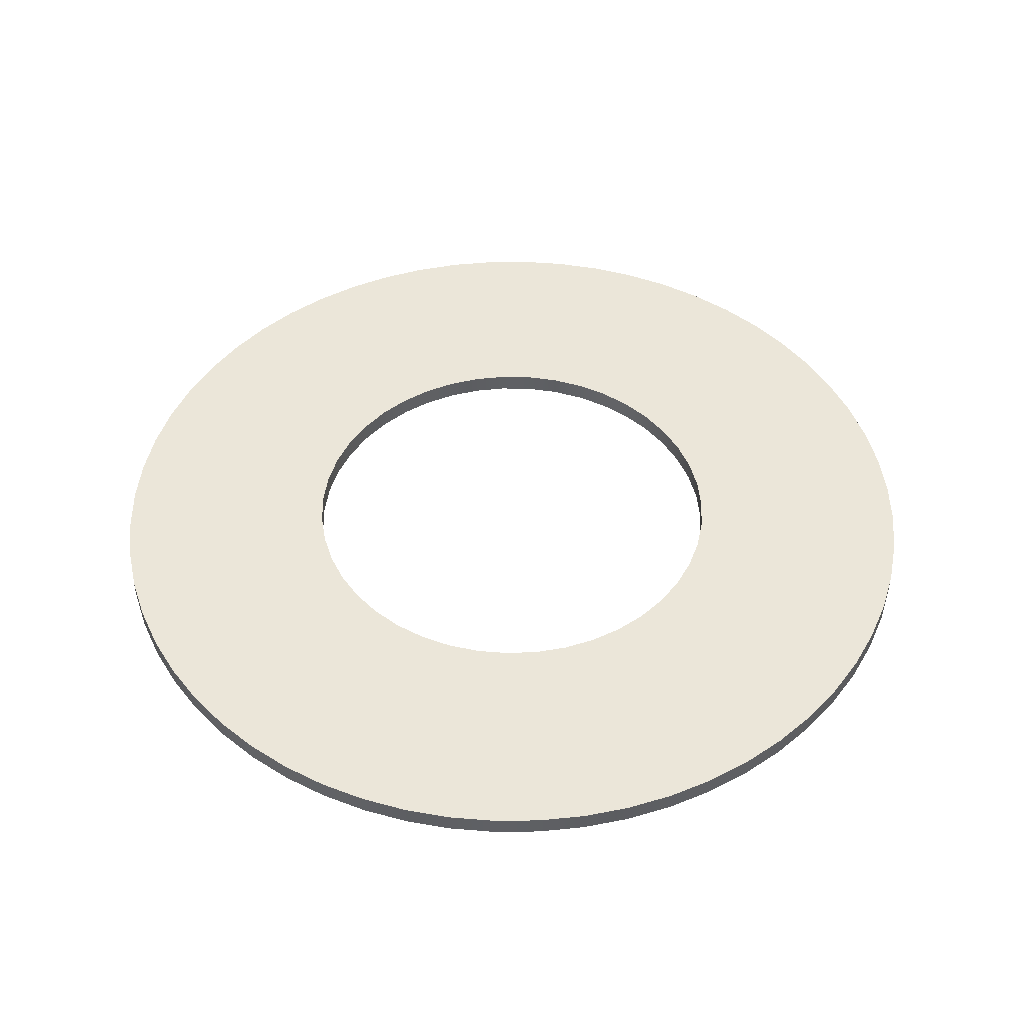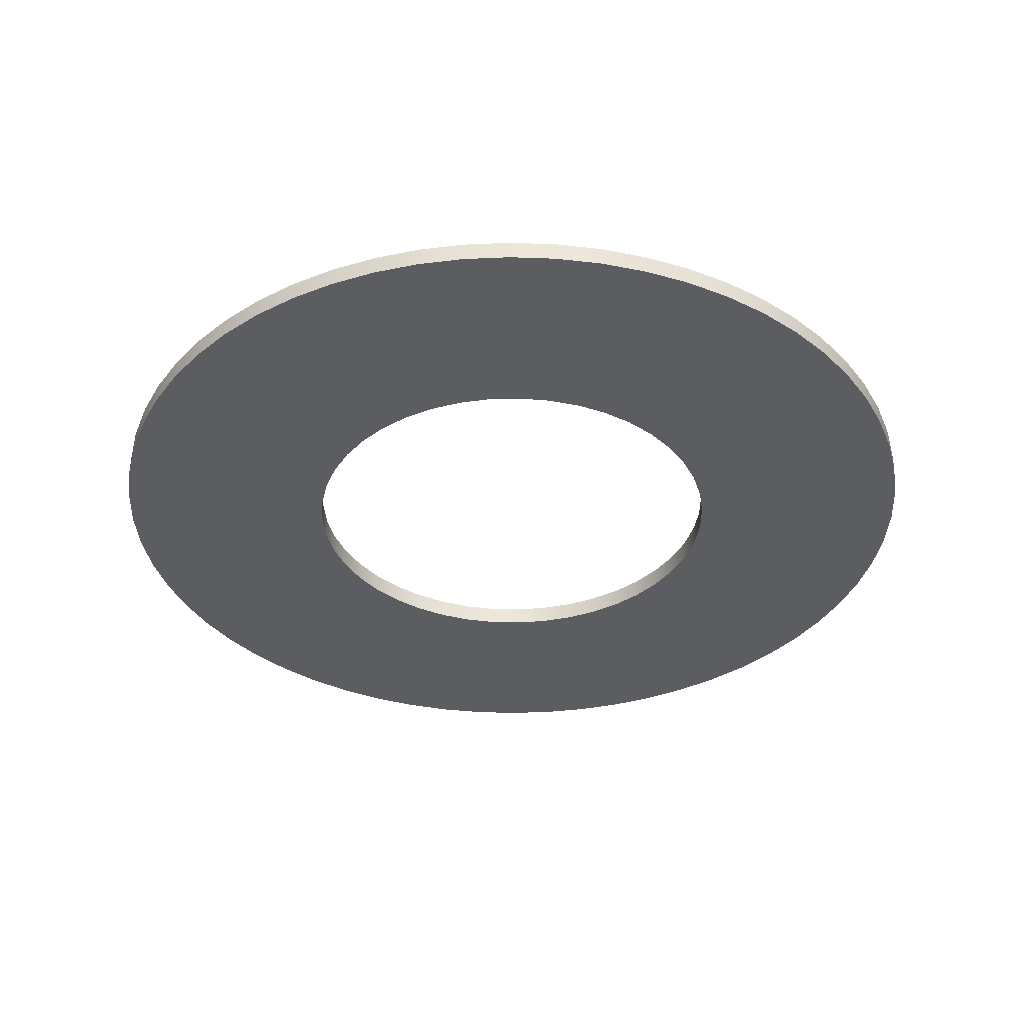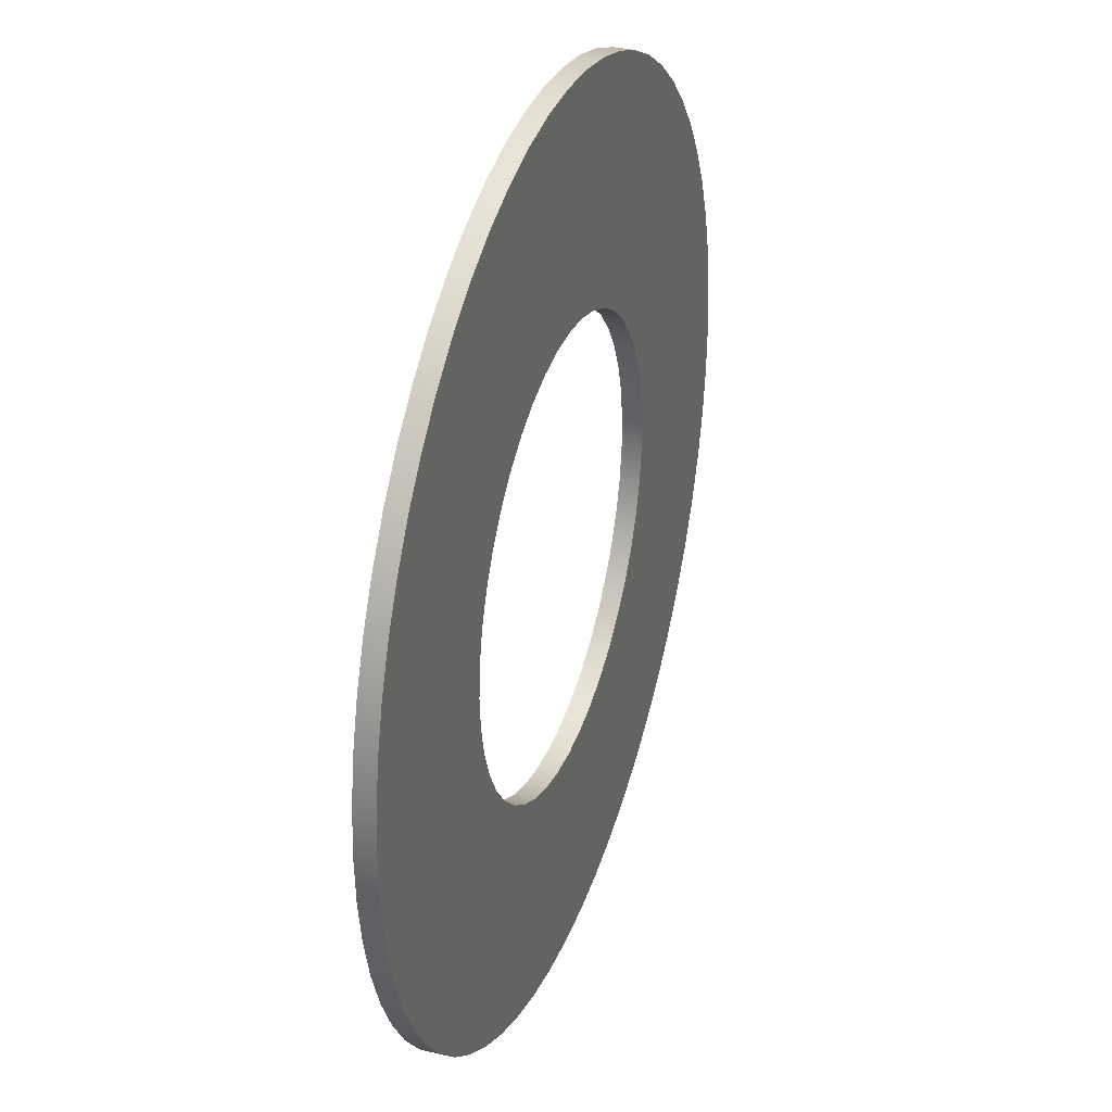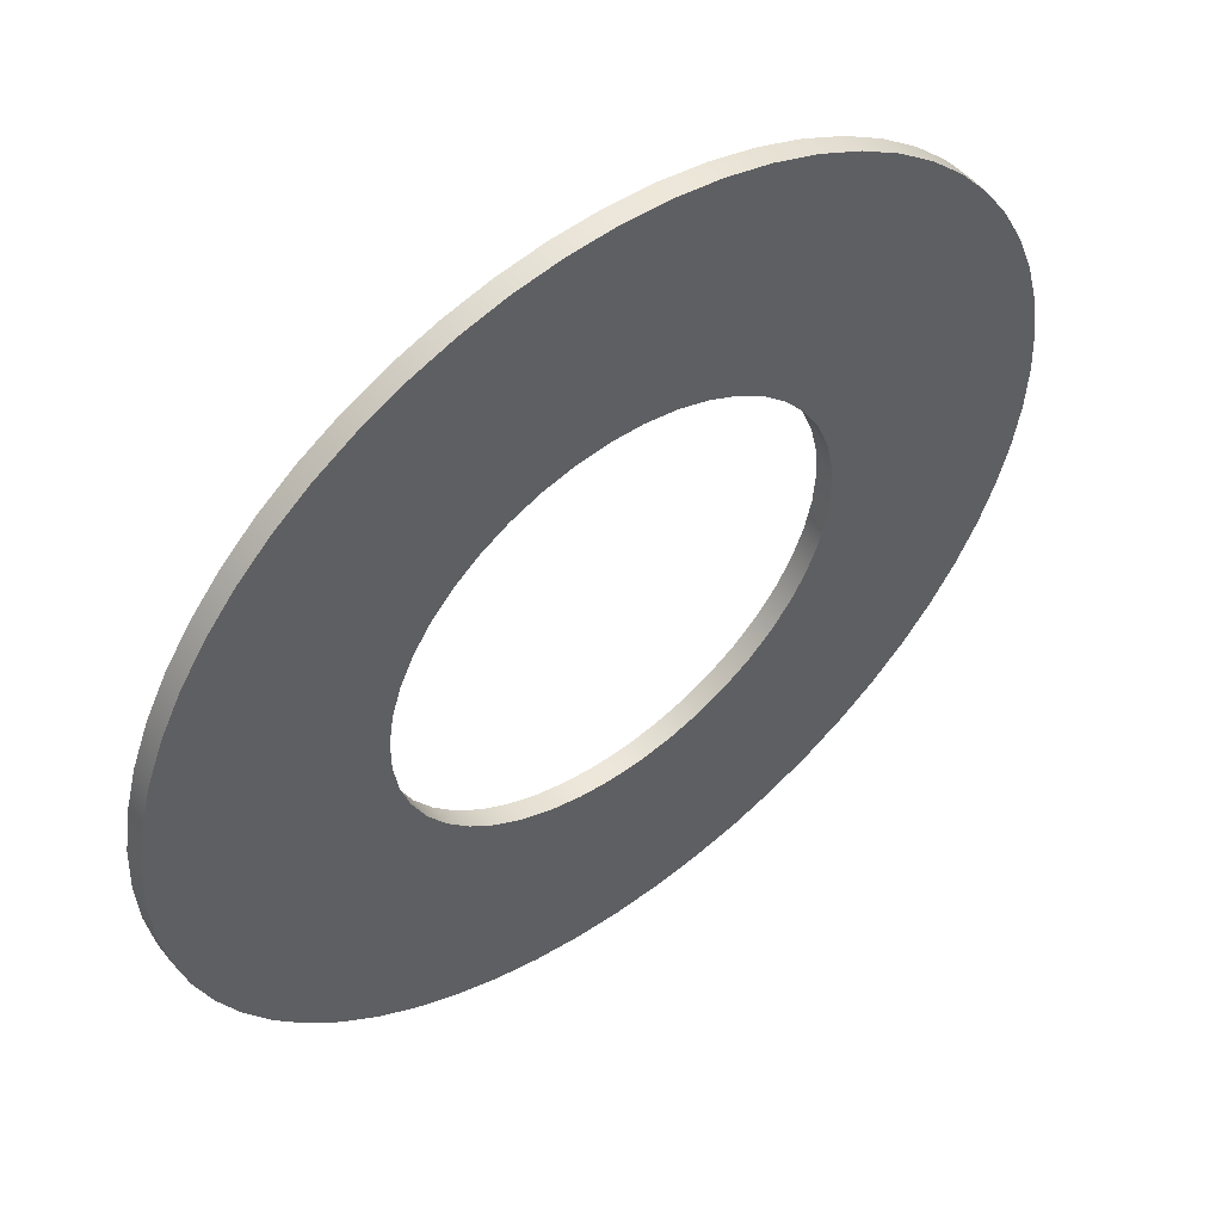
<metadata>
{"format":"obj","ext":"obj","renderer":"f3d","projection":"perspective","resolution":1024,"background":"white","views":[{"elev":46.7,"azim":158.3,"up":"+Y"},{"elev":-36.2,"azim":96.3,"up":"+Y"},{"elev":33.2,"azim":108.9,"up":"+Z"},{"elev":52.5,"azim":-37.3,"up":"+Z"}]}
</metadata>
<code>
v 2.25 0 -2.755e-16
v 2.226 0 0.3276
v 2.155 0 0.6482
v 2.037 0 0.955
v 1.876 0 1.241
v 1.676 0 1.501
v 1.439 0 1.729
v 1.172 0 1.921
v 0.88 0 2.071
v 0.5691 0 2.177
v 0.2461 0 2.237
v -0.08217 0 2.248
v -0.4087 0 2.213
v -0.7265 0 2.129
v -1.029 0 2.001
v -1.309 0 1.83
v -1.562 0 1.62
v -1.781 0 1.375
v -1.962 0 1.101
v -2.102 0 0.8038
v -2.196 0 0.4892
v -2.244 0 0.1642
v -2.244 0 -0.1642
v -2.196 0 -0.4892
v -2.102 0 -0.8038
v -1.962 0 -1.101
v -1.781 0 -1.375
v -1.562 0 -1.62
v -1.309 0 -1.83
v -1.029 0 -2.001
v -0.7265 0 -2.129
v -0.4087 0 -2.213
v -0.08217 0 -2.248
v 0.2461 0 -2.237
v 0.5691 0 -2.177
v 0.88 0 -2.071
v 1.172 0 -1.921
v 1.439 0 -1.729
v 1.676 0 -1.501
v 1.876 0 -1.241
v 2.037 0 -0.955
v 2.155 0 -0.6482
v 2.226 0 -0.3276
v 2.25 0.2 -2.755e-16
v 2.226 0.2 -0.3276
v 2.155 0.2 -0.6482
v 2.037 0.2 -0.955
v 1.876 0.2 -1.241
v 1.676 0.2 -1.501
v 1.439 0.2 -1.729
v 1.172 0.2 -1.921
v 0.88 0.2 -2.071
v 0.5691 0.2 -2.177
v 0.2461 0.2 -2.237
v -0.08217 0.2 -2.248
v -0.4087 0.2 -2.213
v -0.7265 0.2 -2.129
v -1.029 0.2 -2.001
v -1.309 0.2 -1.83
v -1.562 0.2 -1.62
v -1.781 0.2 -1.375
v -1.962 0.2 -1.101
v -2.102 0.2 -0.8038
v -2.196 0.2 -0.4892
v -2.244 0.2 -0.1642
v -2.244 0.2 0.1642
v -2.196 0.2 0.4892
v -2.102 0.2 0.8038
v -1.962 0.2 1.101
v -1.781 0.2 1.375
v -1.562 0.2 1.62
v -1.309 0.2 1.83
v -1.029 0.2 2.001
v -0.7265 0.2 2.129
v -0.4087 0.2 2.213
v -0.08217 0.2 2.248
v 0.2461 0.2 2.237
v 0.5691 0.2 2.177
v 0.88 0.2 2.071
v 1.172 0.2 1.921
v 1.439 0.2 1.729
v 1.676 0.2 1.501
v 1.876 0.2 1.241
v 2.037 0.2 0.955
v 2.155 0.2 0.6482
v 2.226 0.2 0.3276
v 2.25 0 -2.755e-16
v 2.25 0.2 -2.755e-16
v -4.5 0.2 5.511e-16
v -4.475 0.2 -0.4704
v -4.402 0.2 -0.9356
v -4.28 0.2 -1.391
v -4.111 0.2 -1.83
v -3.897 0.2 -2.25
v -3.641 0.2 -2.645
v -3.344 0.2 -3.011
v -3.011 0.2 -3.344
v -2.645 0.2 -3.641
v -2.25 0.2 -3.897
v -1.83 0.2 -4.111
v -1.391 0.2 -4.28
v -0.9356 0.2 -4.402
v -0.4704 0.2 -4.475
v 2.755e-16 0.2 -4.5
v 0.4704 0.2 -4.475
v 0.9356 0.2 -4.402
v 1.391 0.2 -4.28
v 1.83 0.2 -4.111
v 2.25 0.2 -3.897
v 2.645 0.2 -3.641
v 3.011 0.2 -3.344
v 3.344 0.2 -3.011
v 3.641 0.2 -2.645
v 3.897 0.2 -2.25
v 4.111 0.2 -1.83
v 4.28 0.2 -1.391
v 4.402 0.2 -0.9356
v 4.475 0.2 -0.4704
v 4.5 0.2 0
v 4.475 0.2 0.4704
v 4.402 0.2 0.9356
v 4.28 0.2 1.391
v 4.111 0.2 1.83
v 3.897 0.2 2.25
v 3.641 0.2 2.645
v 3.344 0.2 3.011
v 3.011 0.2 3.344
v 2.645 0.2 3.641
v 2.25 0.2 3.897
v 1.83 0.2 4.111
v 1.391 0.2 4.28
v 0.9356 0.2 4.402
v 0.4704 0.2 4.475
v 2.755e-16 0.2 4.5
v -0.4704 0.2 4.475
v -0.9356 0.2 4.402
v -1.391 0.2 4.28
v -1.83 0.2 4.111
v -2.25 0.2 3.897
v -2.645 0.2 3.641
v -3.011 0.2 3.344
v -3.344 0.2 3.011
v -3.641 0.2 2.645
v -3.897 0.2 2.25
v -4.111 0.2 1.83
v -4.28 0.2 1.391
v -4.402 0.2 0.9356
v -4.475 0.2 0.4704
v -4.5 0 5.511e-16
v -4.475 0 0.4704
v -4.402 0 0.9356
v -4.28 0 1.391
v -4.111 0 1.83
v -3.897 0 2.25
v -3.641 0 2.645
v -3.344 0 3.011
v -3.011 0 3.344
v -2.645 0 3.641
v -2.25 0 3.897
v -1.83 0 4.111
v -1.391 0 4.28
v -0.9356 0 4.402
v -0.4704 0 4.475
v 2.755e-16 0 4.5
v 0.4704 0 4.475
v 0.9356 0 4.402
v 1.391 0 4.28
v 1.83 0 4.111
v 2.25 0 3.897
v 2.645 0 3.641
v 3.011 0 3.344
v 3.344 0 3.011
v 3.641 0 2.645
v 3.897 0 2.25
v 4.111 0 1.83
v 4.28 0 1.391
v 4.402 0 0.9356
v 4.475 0 0.4704
v 4.5 0 0
v 4.475 0 -0.4704
v 4.402 0 -0.9356
v 4.28 0 -1.391
v 4.111 0 -1.83
v 3.897 0 -2.25
v 3.641 0 -2.645
v 3.344 0 -3.011
v 3.011 0 -3.344
v 2.645 0 -3.641
v 2.25 0 -3.897
v 1.83 0 -4.111
v 1.391 0 -4.28
v 0.9356 0 -4.402
v 0.4704 0 -4.475
v 2.755e-16 0 -4.5
v -0.4704 0 -4.475
v -0.9356 0 -4.402
v -1.391 0 -4.28
v -1.83 0 -4.111
v -2.25 0 -3.897
v -2.645 0 -3.641
v -3.011 0 -3.344
v -3.344 0 -3.011
v -3.641 0 -2.645
v -3.897 0 -2.25
v -4.111 0 -1.83
v -4.28 0 -1.391
v -4.402 0 -0.9356
v -4.475 0 -0.4704
v -4.5 0 5.511e-16
v -4.5 0.2 5.511e-16
v 2.25 0.2 -2.755e-16
v 2.226 0.2 0.3276
v 2.155 0.2 0.6482
v 2.037 0.2 0.955
v 1.876 0.2 1.241
v 1.676 0.2 1.501
v 1.439 0.2 1.729
v 1.172 0.2 1.921
v 0.88 0.2 2.071
v 0.5691 0.2 2.177
v 0.2461 0.2 2.237
v -0.08217 0.2 2.248
v -0.4087 0.2 2.213
v -0.7265 0.2 2.129
v -1.029 0.2 2.001
v -1.309 0.2 1.83
v -1.562 0.2 1.62
v -1.781 0.2 1.375
v -1.962 0.2 1.101
v -2.102 0.2 0.8038
v -2.196 0.2 0.4892
v -2.244 0.2 0.1642
v -2.244 0.2 -0.1642
v -2.196 0.2 -0.4892
v -2.102 0.2 -0.8038
v -1.962 0.2 -1.101
v -1.781 0.2 -1.375
v -1.562 0.2 -1.62
v -1.309 0.2 -1.83
v -1.029 0.2 -2.001
v -0.7265 0.2 -2.129
v -0.4087 0.2 -2.213
v -0.08217 0.2 -2.248
v 0.2461 0.2 -2.237
v 0.5691 0.2 -2.177
v 0.88 0.2 -2.071
v 1.172 0.2 -1.921
v 1.439 0.2 -1.729
v 1.676 0.2 -1.501
v 1.876 0.2 -1.241
v 2.037 0.2 -0.955
v 2.155 0.2 -0.6482
v 2.226 0.2 -0.3276
v -4.5 0.2 5.511e-16
v -4.475 0.2 0.4704
v -4.402 0.2 0.9356
v -4.28 0.2 1.391
v -4.111 0.2 1.83
v -3.897 0.2 2.25
v -3.641 0.2 2.645
v -3.344 0.2 3.011
v -3.011 0.2 3.344
v -2.645 0.2 3.641
v -2.25 0.2 3.897
v -1.83 0.2 4.111
v -1.391 0.2 4.28
v -0.9356 0.2 4.402
v -0.4704 0.2 4.475
v 2.755e-16 0.2 4.5
v 0.4704 0.2 4.475
v 0.9356 0.2 4.402
v 1.391 0.2 4.28
v 1.83 0.2 4.111
v 2.25 0.2 3.897
v 2.645 0.2 3.641
v 3.011 0.2 3.344
v 3.344 0.2 3.011
v 3.641 0.2 2.645
v 3.897 0.2 2.25
v 4.111 0.2 1.83
v 4.28 0.2 1.391
v 4.402 0.2 0.9356
v 4.475 0.2 0.4704
v 4.5 0.2 0
v 4.475 0.2 -0.4704
v 4.402 0.2 -0.9356
v 4.28 0.2 -1.391
v 4.111 0.2 -1.83
v 3.897 0.2 -2.25
v 3.641 0.2 -2.645
v 3.344 0.2 -3.011
v 3.011 0.2 -3.344
v 2.645 0.2 -3.641
v 2.25 0.2 -3.897
v 1.83 0.2 -4.111
v 1.391 0.2 -4.28
v 0.9356 0.2 -4.402
v 0.4704 0.2 -4.475
v 2.755e-16 0.2 -4.5
v -0.4704 0.2 -4.475
v -0.9356 0.2 -4.402
v -1.391 0.2 -4.28
v -1.83 0.2 -4.111
v -2.25 0.2 -3.897
v -2.645 0.2 -3.641
v -3.011 0.2 -3.344
v -3.344 0.2 -3.011
v -3.641 0.2 -2.645
v -3.897 0.2 -2.25
v -4.111 0.2 -1.83
v -4.28 0.2 -1.391
v -4.402 0.2 -0.9356
v -4.475 0.2 -0.4704
v 2.25 0 -2.755e-16
v 2.226 0 -0.3276
v 2.155 0 -0.6482
v 2.037 0 -0.955
v 1.876 0 -1.241
v 1.676 0 -1.501
v 1.439 0 -1.729
v 1.172 0 -1.921
v 0.88 0 -2.071
v 0.5691 0 -2.177
v 0.2461 0 -2.237
v -0.08217 0 -2.248
v -0.4087 0 -2.213
v -0.7265 0 -2.129
v -1.029 0 -2.001
v -1.309 0 -1.83
v -1.562 0 -1.62
v -1.781 0 -1.375
v -1.962 0 -1.101
v -2.102 0 -0.8038
v -2.196 0 -0.4892
v -2.244 0 -0.1642
v -2.244 0 0.1642
v -2.196 0 0.4892
v -2.102 0 0.8038
v -1.962 0 1.101
v -1.781 0 1.375
v -1.562 0 1.62
v -1.309 0 1.83
v -1.029 0 2.001
v -0.7265 0 2.129
v -0.4087 0 2.213
v -0.08217 0 2.248
v 0.2461 0 2.237
v 0.5691 0 2.177
v 0.88 0 2.071
v 1.172 0 1.921
v 1.439 0 1.729
v 1.676 0 1.501
v 1.876 0 1.241
v 2.037 0 0.955
v 2.155 0 0.6482
v 2.226 0 0.3276
v -4.5 0 5.511e-16
v -4.475 0 -0.4704
v -4.402 0 -0.9356
v -4.28 0 -1.391
v -4.111 0 -1.83
v -3.897 0 -2.25
v -3.641 0 -2.645
v -3.344 0 -3.011
v -3.011 0 -3.344
v -2.645 0 -3.641
v -2.25 0 -3.897
v -1.83 0 -4.111
v -1.391 0 -4.28
v -0.9356 0 -4.402
v -0.4704 0 -4.475
v 2.755e-16 0 -4.5
v 0.4704 0 -4.475
v 0.9356 0 -4.402
v 1.391 0 -4.28
v 1.83 0 -4.111
v 2.25 0 -3.897
v 2.645 0 -3.641
v 3.011 0 -3.344
v 3.344 0 -3.011
v 3.641 0 -2.645
v 3.897 0 -2.25
v 4.111 0 -1.83
v 4.28 0 -1.391
v 4.402 0 -0.9356
v 4.475 0 -0.4704
v 4.5 0 0
v 4.475 0 0.4704
v 4.402 0 0.9356
v 4.28 0 1.391
v 4.111 0 1.83
v 3.897 0 2.25
v 3.641 0 2.645
v 3.344 0 3.011
v 3.011 0 3.344
v 2.645 0 3.641
v 2.25 0 3.897
v 1.83 0 4.111
v 1.391 0 4.28
v 0.9356 0 4.402
v 0.4704 0 4.475
v 2.755e-16 0 4.5
v -0.4704 0 4.475
v -0.9356 0 4.402
v -1.391 0 4.28
v -1.83 0 4.111
v -2.25 0 3.897
v -2.645 0 3.641
v -3.011 0 3.344
v -3.344 0 3.011
v -3.641 0 2.645
v -3.897 0 2.25
v -4.111 0 1.83
v -4.28 0 1.391
v -4.402 0 0.9356
v -4.475 0 0.4704
g f2ad2768-e316-11ea-88b5-54bf646e7e1f
f 2 86 1
f 1 86 88
f 87 44 43
f 43 44 45
f 43 45 42
f 42 45 46
f 42 46 41
f 41 46 47
f 41 47 40
f 40 47 48
f 40 48 39
f 39 48 49
f 39 49 38
f 38 49 50
f 38 50 37
f 37 50 51
f 37 51 36
f 36 51 52
f 36 52 35
f 35 52 53
f 35 53 34
f 34 53 54
f 34 54 33
f 33 54 55
f 33 55 32
f 32 55 56
f 32 56 31
f 31 56 57
f 31 57 30
f 30 57 58
f 30 58 29
f 29 58 59
f 29 59 28
f 28 59 60
f 28 60 27
f 27 60 61
f 27 61 26
f 26 61 62
f 26 62 25
f 25 62 63
f 25 63 24
f 24 63 64
f 24 64 23
f 23 64 65
f 23 65 22
f 22 65 66
f 22 66 21
f 21 66 67
f 21 67 20
f 20 67 68
f 20 68 19
f 19 68 69
f 19 69 18
f 18 69 70
f 18 70 17
f 17 70 71
f 17 71 16
f 16 71 72
f 16 72 15
f 15 72 73
f 15 73 14
f 14 73 74
f 14 74 13
f 13 74 75
f 13 75 12
f 12 75 76
f 12 76 11
f 11 76 77
f 11 77 10
f 10 77 78
f 10 78 9
f 9 78 79
f 9 79 8
f 8 79 80
f 8 80 7
f 7 80 81
f 7 81 6
f 6 81 82
f 6 82 5
f 5 82 83
f 5 83 4
f 4 83 84
f 4 84 3
f 3 84 85
f 3 85 2
f 2 85 86
g f26e7108-e316-11ea-abaa-54bf646e7e1f
f 90 208 89
f 89 208 209
f 210 149 148
f 148 149 150
f 148 150 147
f 147 150 151
f 147 151 146
f 146 151 152
f 146 152 145
f 145 152 153
f 145 153 144
f 144 153 154
f 144 154 143
f 143 154 155
f 143 155 142
f 142 155 156
f 142 156 141
f 141 156 157
f 141 157 140
f 140 157 158
f 140 158 139
f 139 158 159
f 139 159 138
f 138 159 160
f 138 160 137
f 137 160 161
f 137 161 136
f 136 161 162
f 136 162 135
f 135 162 163
f 135 163 134
f 134 163 164
f 134 164 133
f 133 164 165
f 133 165 132
f 132 165 166
f 132 166 131
f 131 166 167
f 131 167 130
f 130 167 168
f 130 168 129
f 129 168 169
f 129 169 128
f 128 169 170
f 128 170 127
f 127 170 171
f 127 171 126
f 126 171 172
f 126 172 125
f 125 172 173
f 125 173 124
f 124 173 174
f 124 174 123
f 123 174 175
f 123 175 122
f 122 175 176
f 122 176 121
f 121 176 177
f 121 177 120
f 120 177 178
f 120 178 119
f 119 178 179
f 119 179 118
f 118 179 180
f 118 180 117
f 117 180 181
f 117 181 116
f 116 181 182
f 116 182 115
f 115 182 183
f 115 183 114
f 114 183 184
f 114 184 113
f 113 184 185
f 113 185 112
f 112 185 186
f 112 186 111
f 111 186 187
f 111 187 110
f 110 187 188
f 110 188 109
f 109 188 189
f 109 189 108
f 108 189 190
f 108 190 107
f 107 190 191
f 107 191 106
f 106 191 192
f 106 192 105
f 105 192 193
f 105 193 104
f 104 193 194
f 104 194 103
f 103 194 195
f 103 195 102
f 102 195 196
f 102 196 101
f 101 196 197
f 101 197 100
f 100 197 198
f 100 198 99
f 99 198 199
f 99 199 98
f 98 199 200
f 98 200 97
f 97 200 201
f 97 201 96
f 96 201 202
f 96 202 95
f 95 202 203
f 95 203 94
f 94 203 204
f 94 204 93
f 93 204 205
f 93 205 92
f 92 205 206
f 92 206 91
f 91 206 207
f 91 207 90
f 90 207 208
g f26e9824-e316-11ea-a548-54bf646e7e1f
f 212 283 211
f 211 283 284
f 211 284 285
f 283 212 282
f 282 212 213
f 282 213 281
f 281 213 214
f 281 214 280
f 280 214 279
f 279 214 215
f 279 215 278
f 278 215 216
f 278 216 277
f 277 216 276
f 276 216 217
f 276 217 275
f 275 217 218
f 275 218 274
f 274 218 219
f 274 219 273
f 273 219 272
f 272 219 220
f 272 220 271
f 271 220 221
f 271 221 270
f 270 221 269
f 269 221 222
f 269 222 268
f 268 222 223
f 268 223 267
f 267 223 224
f 267 224 266
f 266 224 265
f 265 224 225
f 265 225 264
f 264 225 226
f 264 226 263
f 263 226 262
f 262 226 227
f 262 227 261
f 261 227 228
f 261 228 260
f 260 228 229
f 260 229 259
f 259 229 258
f 258 229 230
f 258 230 257
f 257 230 231
f 257 231 256
f 256 231 255
f 255 231 232
f 255 232 254
f 254 232 233
f 254 233 313
f 313 233 234
f 313 234 312
f 312 234 311
f 311 234 235
f 311 235 310
f 310 235 236
f 310 236 309
f 309 236 308
f 308 236 237
f 308 237 307
f 307 237 238
f 307 238 306
f 306 238 239
f 306 239 305
f 305 239 304
f 304 239 240
f 304 240 303
f 303 240 241
f 303 241 302
f 302 241 301
f 301 241 242
f 301 242 300
f 300 242 243
f 300 243 299
f 299 243 244
f 299 244 298
f 298 244 297
f 297 244 245
f 297 245 296
f 296 245 246
f 296 246 295
f 295 246 294
f 294 246 247
f 294 247 293
f 293 247 248
f 293 248 292
f 292 248 249
f 292 249 291
f 291 249 290
f 290 249 250
f 290 250 289
f 289 250 251
f 289 251 288
f 288 251 287
f 287 251 252
f 287 252 286
f 286 252 253
f 286 253 285
f 285 253 211
g f26ebf2c-e316-11ea-b761-54bf646e7e1f
f 315 386 314
f 314 386 387
f 314 387 388
f 386 315 385
f 385 315 316
f 385 316 384
f 384 316 317
f 384 317 383
f 383 317 382
f 382 317 318
f 382 318 381
f 381 318 319
f 381 319 380
f 380 319 379
f 379 319 320
f 379 320 378
f 378 320 321
f 378 321 377
f 377 321 322
f 377 322 376
f 376 322 375
f 375 322 323
f 375 323 374
f 374 323 324
f 374 324 373
f 373 324 372
f 372 324 325
f 372 325 371
f 371 325 326
f 371 326 370
f 370 326 327
f 370 327 369
f 369 327 368
f 368 327 328
f 368 328 367
f 367 328 329
f 367 329 366
f 366 329 365
f 365 329 330
f 365 330 364
f 364 330 331
f 364 331 363
f 363 331 332
f 363 332 362
f 362 332 361
f 361 332 333
f 361 333 360
f 360 333 334
f 360 334 359
f 359 334 358
f 358 334 335
f 358 335 357
f 357 335 336
f 357 336 416
f 416 336 337
f 416 337 415
f 415 337 414
f 414 337 338
f 414 338 413
f 413 338 339
f 413 339 412
f 412 339 411
f 411 339 340
f 411 340 410
f 410 340 341
f 410 341 409
f 409 341 342
f 409 342 408
f 408 342 407
f 407 342 343
f 407 343 406
f 406 343 344
f 406 344 405
f 405 344 404
f 404 344 345
f 404 345 403
f 403 345 346
f 403 346 402
f 402 346 347
f 402 347 401
f 401 347 400
f 400 347 348
f 400 348 399
f 399 348 349
f 399 349 398
f 398 349 397
f 397 349 350
f 397 350 396
f 396 350 351
f 396 351 395
f 395 351 352
f 395 352 394
f 394 352 393
f 393 352 353
f 393 353 392
f 392 353 354
f 392 354 391
f 391 354 390
f 390 354 355
f 390 355 389
f 389 355 356
f 389 356 388
f 388 356 314

</code>
